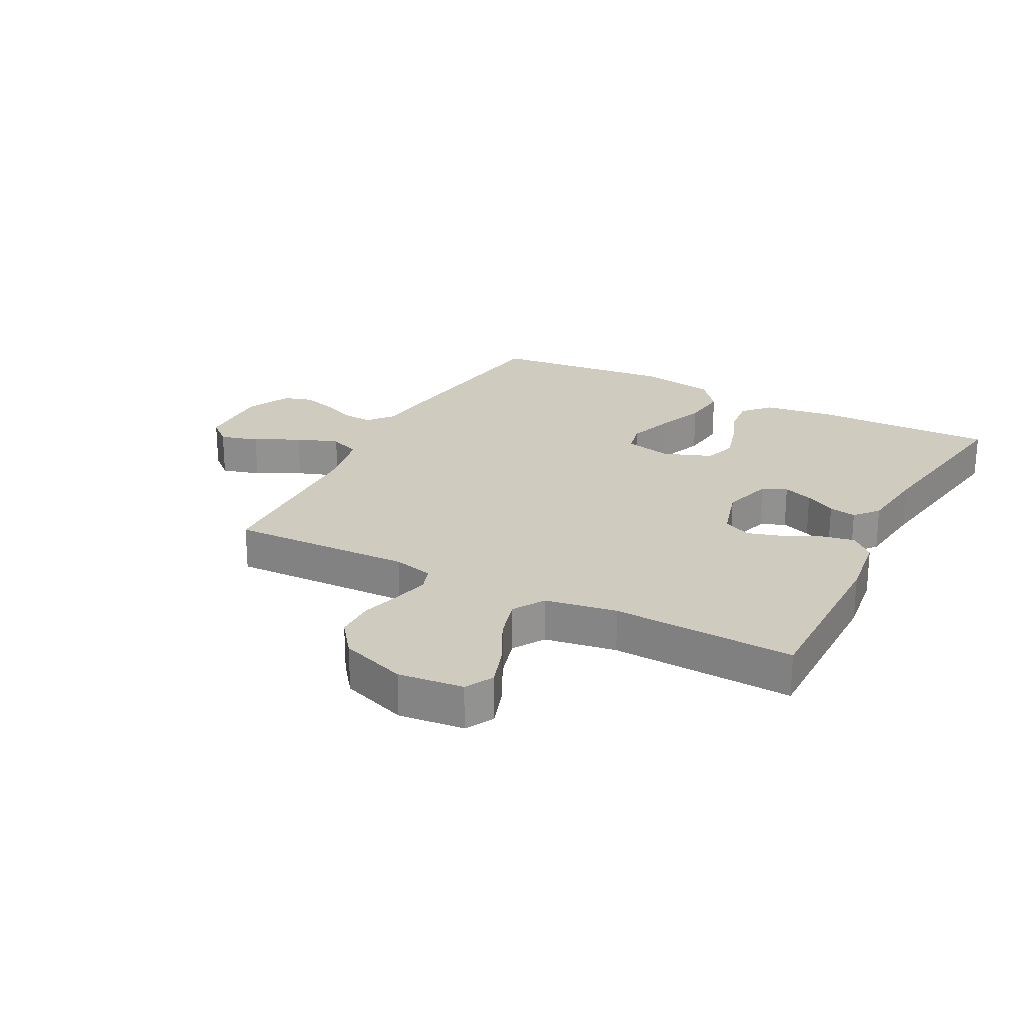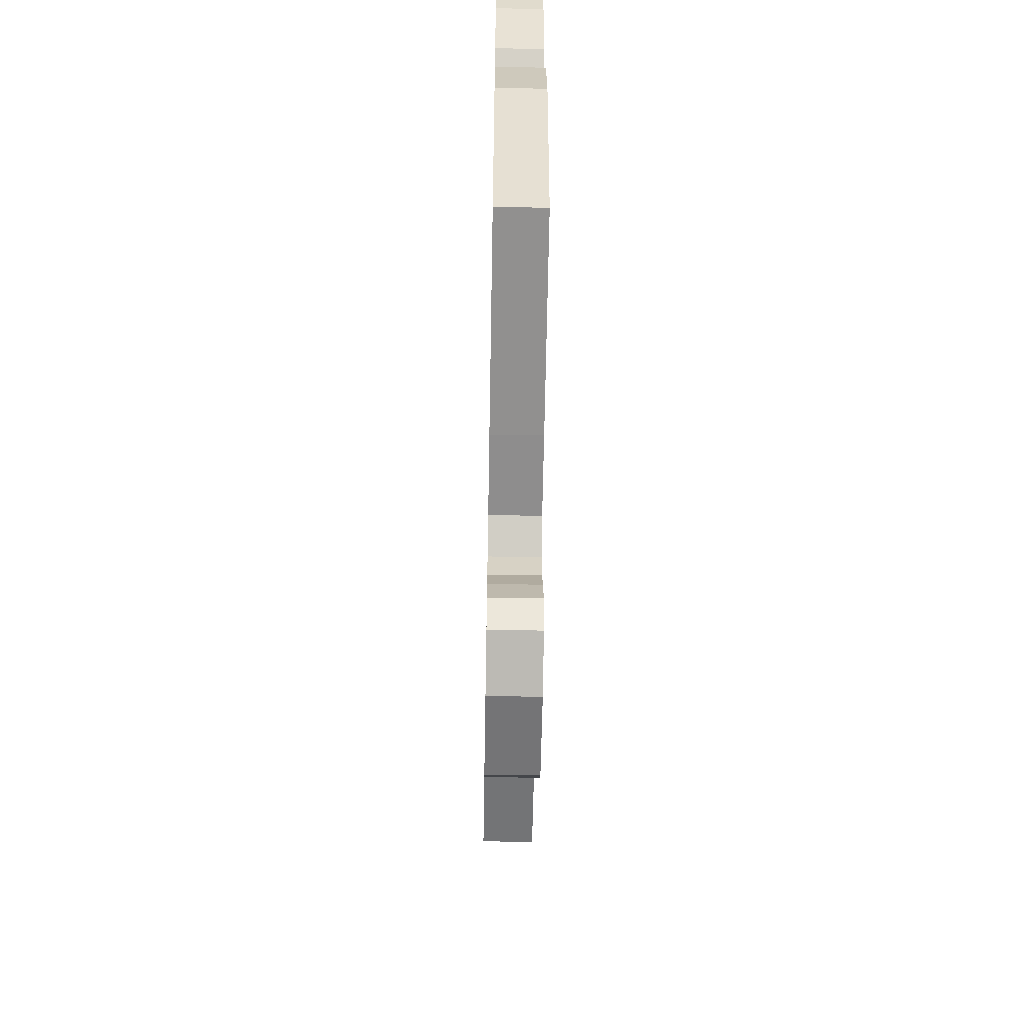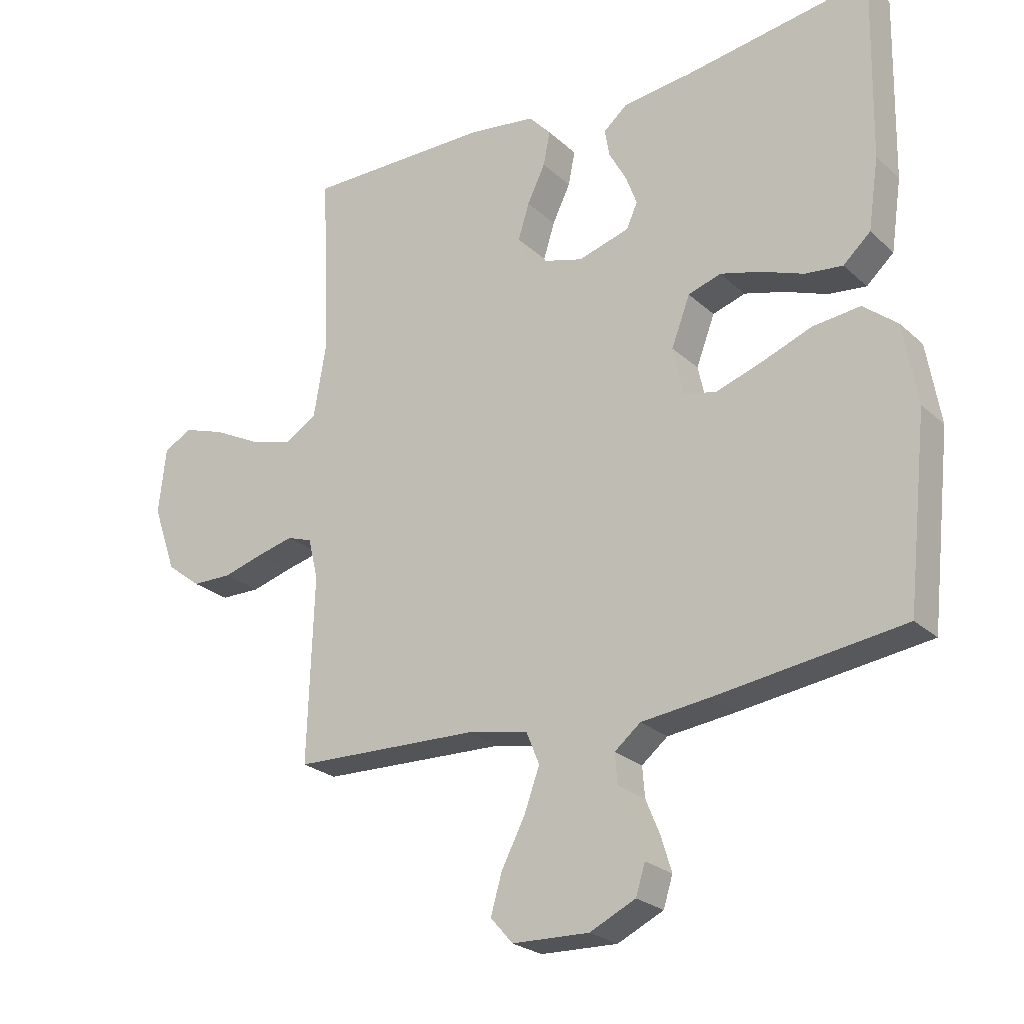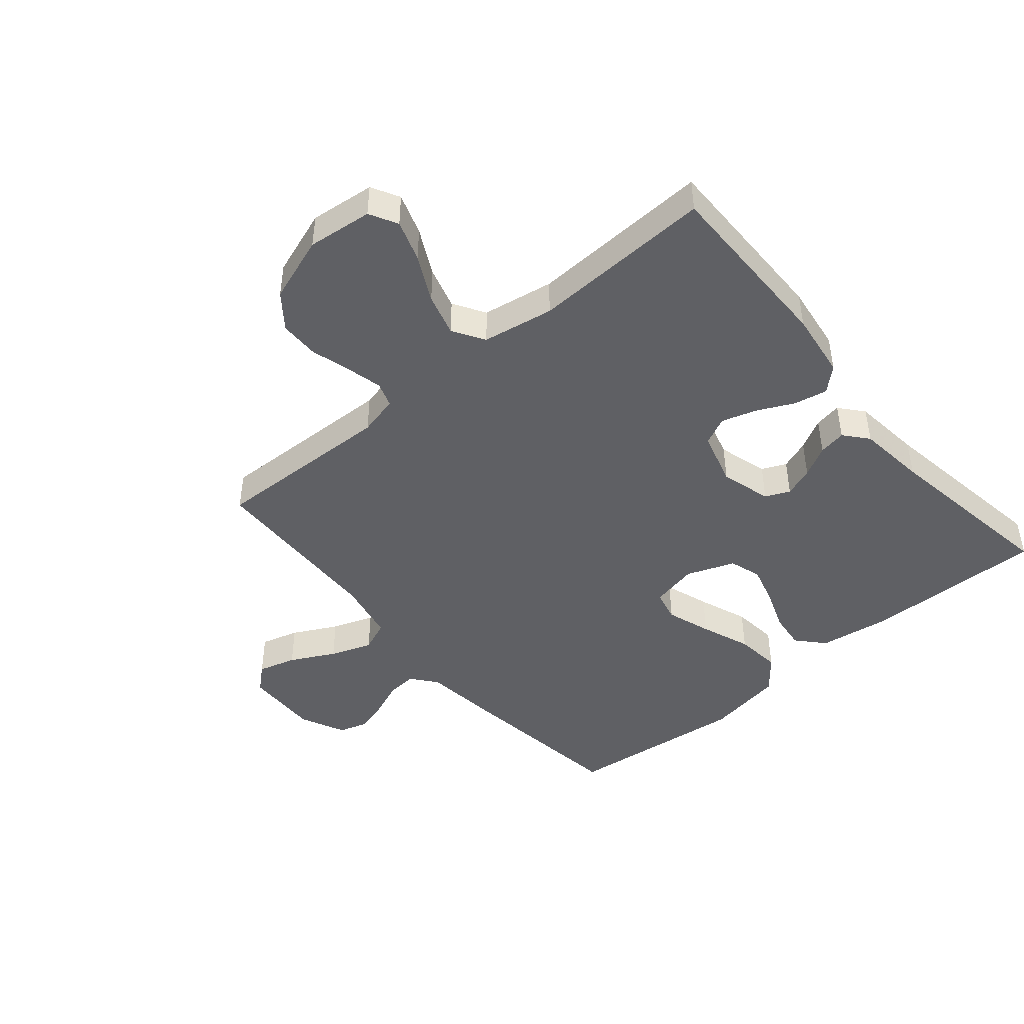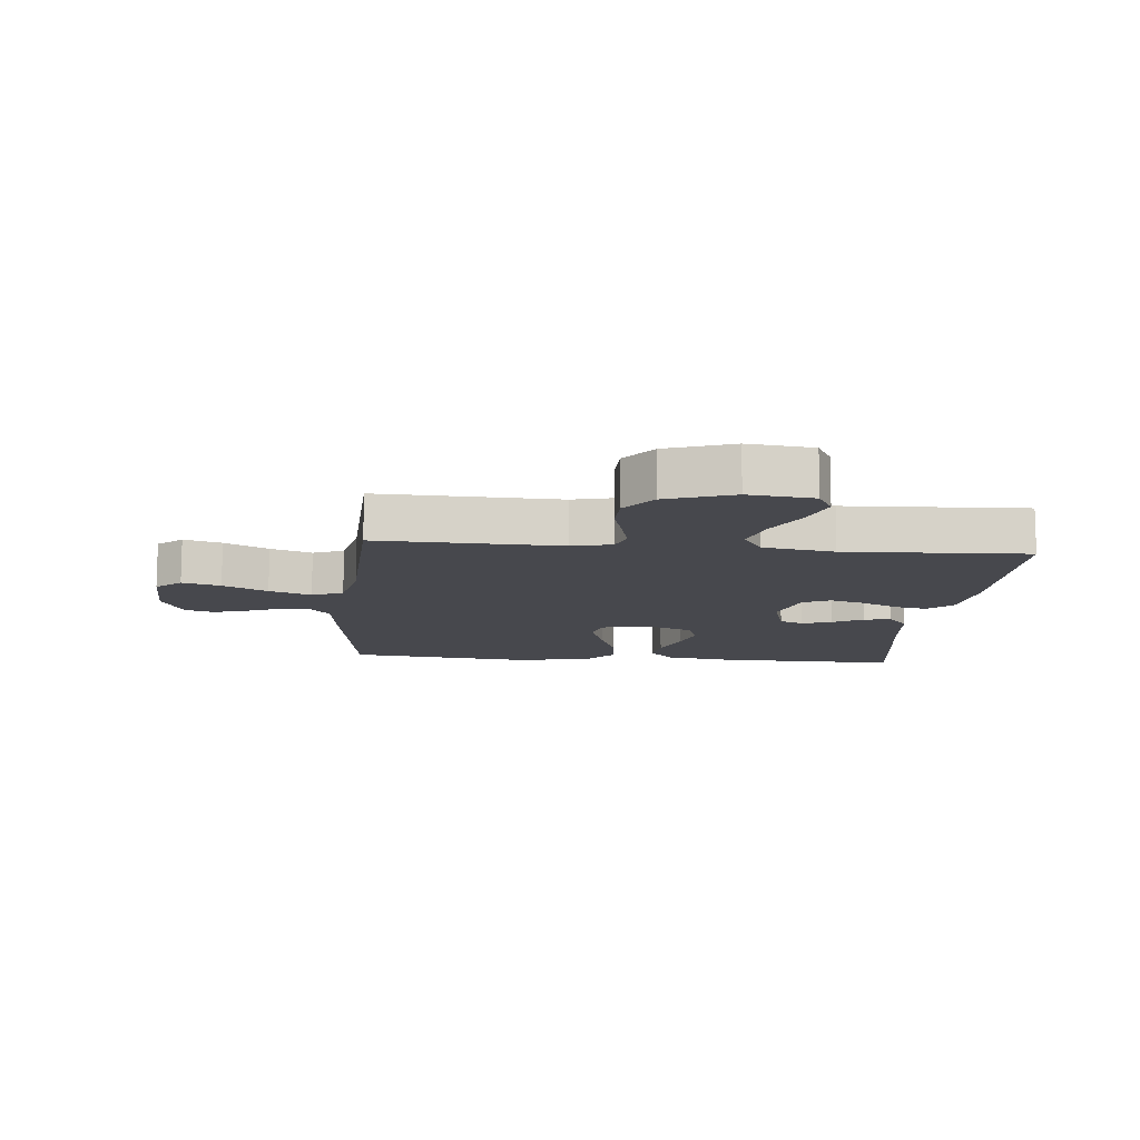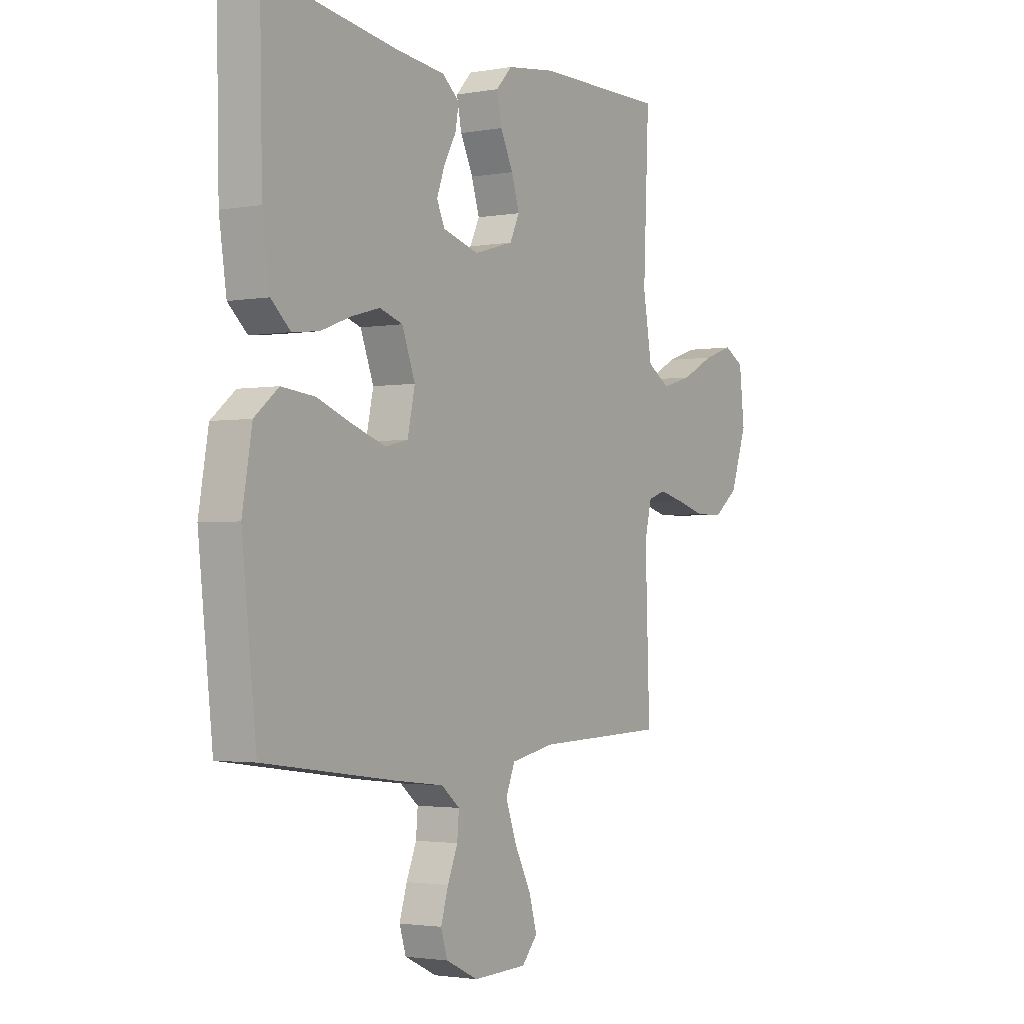
<metadata>
{"format":"obj","ext":"obj","renderer":"f3d","projection":"perspective","resolution":1024,"background":"white","views":[{"elev":23.7,"azim":-62.3,"up":"+Y"},{"elev":-58.1,"azim":89.0,"up":"+Z"},{"elev":-24.5,"azim":34.7,"up":"+Z"},{"elev":-45.1,"azim":-49.8,"up":"+Y"},{"elev":-11.7,"azim":-95.4,"up":"+Y"},{"elev":-2.2,"azim":122.4,"up":"+Z"}]}
</metadata>
<code>
v -0.5 0.07 0.5
v -0.2 0.07 0.498
v -0.09 0.07 0.483
v -0.054 0.07 0.444
v -0.065 0.07 0.389
v -0.094 0.07 0.329
v -0.112 0.07 0.271
v -0.09 0.07 0.225
v 0 0.07 0.199
v 0.083 0.07 0.223
v 0.101 0.07 0.263
v 0.083 0.07 0.312
v 0.055 0.07 0.363
v 0.047 0.07 0.408
v 0.086 0.07 0.441
v 0.2 0.07 0.454
v 0.5 0.07 0.5
v 0.494 0.07 0.2
v 0.477 0.07 0.085
v 0.433 0.07 0.045
v 0.372 0.07 0.052
v 0.303 0.07 0.078
v 0.238 0.07 0.096
v 0.185 0.07 0.079
v 0.155 0.07 0
v 0.172 0.07 -0.078
v 0.224 0.07 -0.09
v 0.298 0.07 -0.065
v 0.38 0.07 -0.034
v 0.456 0.07 -0.026
v 0.511 0.07 -0.071
v 0.533 0.07 -0.2
v 0.5 0.07 -0.5
v 0.2 0.07 -0.54
v 0.087 0.07 -0.553
v 0.045 0.07 -0.587
v 0.049 0.07 -0.636
v 0.072 0.07 -0.692
v 0.089 0.07 -0.748
v 0.074 0.07 -0.796
v 0 0.07 -0.831
v -0.124 0.07 -0.827
v -0.16 0.07 -0.786
v -0.142 0.07 -0.723
v -0.104 0.07 -0.65
v -0.079 0.07 -0.581
v -0.1 0.07 -0.53
v -0.2 0.07 -0.51
v -0.5 0.07 -0.5
v -0.49 0.07 -0.2
v -0.506 0.07 -0.134
v -0.547 0.07 -0.12
v -0.605 0.07 -0.134
v -0.672 0.07 -0.153
v -0.737 0.07 -0.152
v -0.793 0.07 -0.109
v -0.831 0.07 0
v -0.819 0.07 0.107
v -0.773 0.07 0.132
v -0.705 0.07 0.109
v -0.629 0.07 0.07
v -0.559 0.07 0.05
v -0.507 0.07 0.082
v -0.487 0.07 0.2
v -0.5 0 0.5
v -0.2 0 0.498
v -0.09 0 0.483
v -0.054 0 0.444
v -0.065 0 0.389
v -0.094 0 0.329
v -0.112 0 0.271
v -0.09 0 0.225
v 0 0 0.199
v 0.083 0 0.223
v 0.101 0 0.263
v 0.083 0 0.312
v 0.055 0 0.363
v 0.047 0 0.408
v 0.086 0 0.441
v 0.2 0 0.454
v 0.5 0 0.5
v 0.494 0 0.2
v 0.477 0 0.085
v 0.433 0 0.045
v 0.372 0 0.052
v 0.303 0 0.078
v 0.238 0 0.096
v 0.185 0 0.079
v 0.155 0 0
v 0.172 0 -0.078
v 0.224 0 -0.09
v 0.298 0 -0.065
v 0.38 0 -0.034
v 0.456 0 -0.026
v 0.511 0 -0.071
v 0.533 0 -0.2
v 0.5 0 -0.5
v 0.2 0 -0.54
v 0.087 0 -0.553
v 0.045 0 -0.587
v 0.049 0 -0.636
v 0.072 0 -0.692
v 0.089 0 -0.748
v 0.074 0 -0.796
v 0 0 -0.831
v -0.124 0 -0.827
v -0.16 0 -0.786
v -0.142 0 -0.723
v -0.104 0 -0.65
v -0.079 0 -0.581
v -0.1 0 -0.53
v -0.2 0 -0.51
v -0.5 0 -0.5
v -0.49 0 -0.2
v -0.506 0 -0.134
v -0.547 0 -0.12
v -0.605 0 -0.134
v -0.672 0 -0.153
v -0.737 0 -0.152
v -0.793 0 -0.109
v -0.831 0 0
v -0.819 0 0.107
v -0.773 0 0.132
v -0.705 0 0.109
v -0.629 0 0.07
v -0.559 0 0.05
v -0.507 0 0.082
v -0.487 0 0.2
f 58 59 60 61
f 58 61 62
f 57 58 62
f 56 57 62
f 53 54 55 56
f 52 53 56 62
f 51 52 62 63
f 48 49 50
f 47 48 50 51
f 42 43 44 45
f 42 45 46
f 41 42 46
f 40 41 46
f 37 38 39 40
f 37 40 46 47
f 32 33 34 35
f 30 31 32 35
f 28 29 30 35
f 27 28 35 36
f 26 27 36
f 25 26 36
f 19 20 21 22
f 19 22 23
f 16 17 18 19
f 16 19 23
f 15 16 23 24
f 12 13 14 15
f 11 12 15 24
f 3 4 5 6
f 3 6 7
f 64 1 2 3
f 64 3 7
f 63 64 7 8
f 51 63 8 9
f 36 37 47 51
f 25 36 51 9
f 10 11 24 25
f 9 10 25
f 125 124 123 122
f 126 125 122
f 126 122 121
f 126 121 120
f 120 119 118 117
f 126 120 117 116
f 127 126 116 115
f 114 113 112
f 115 114 112 111
f 109 108 107 106
f 110 109 106
f 110 106 105
f 110 105 104
f 104 103 102 101
f 111 110 104 101
f 99 98 97 96
f 99 96 95 94
f 99 94 93 92
f 100 99 92 91
f 100 91 90
f 100 90 89
f 86 85 84 83
f 87 86 83
f 83 82 81 80
f 87 83 80
f 88 87 80 79
f 79 78 77 76
f 88 79 76 75
f 70 69 68 67
f 71 70 67
f 67 66 65 128
f 71 67 128
f 72 71 128 127
f 73 72 127 115
f 115 111 101 100
f 73 115 100 89
f 89 88 75 74
f 89 74 73
f 1 65 66 2
f 2 66 67 3
f 3 67 68 4
f 4 68 69 5
f 5 69 70 6
f 6 70 71 7
f 7 71 72 8
f 8 72 73 9
f 9 73 74 10
f 10 74 75 11
f 11 75 76 12
f 12 76 77 13
f 13 77 78 14
f 14 78 79 15
f 15 79 80 16
f 16 80 81 17
f 17 81 82 18
f 18 82 83 19
f 19 83 84 20
f 20 84 85 21
f 21 85 86 22
f 22 86 87 23
f 23 87 88 24
f 24 88 89 25
f 25 89 90 26
f 26 90 91 27
f 27 91 92 28
f 28 92 93 29
f 29 93 94 30
f 30 94 95 31
f 31 95 96 32
f 32 96 97 33
f 33 97 98 34
f 34 98 99 35
f 35 99 100 36
f 36 100 101 37
f 37 101 102 38
f 38 102 103 39
f 39 103 104 40
f 40 104 105 41
f 41 105 106 42
f 42 106 107 43
f 43 107 108 44
f 44 108 109 45
f 45 109 110 46
f 46 110 111 47
f 47 111 112 48
f 48 112 113 49
f 49 113 114 50
f 50 114 115 51
f 51 115 116 52
f 52 116 117 53
f 53 117 118 54
f 54 118 119 55
f 55 119 120 56
f 56 120 121 57
f 57 121 122 58
f 58 122 123 59
f 59 123 124 60
f 60 124 125 61
f 61 125 126 62
f 62 126 127 63
f 63 127 128 64
f 64 128 65 1

</code>
